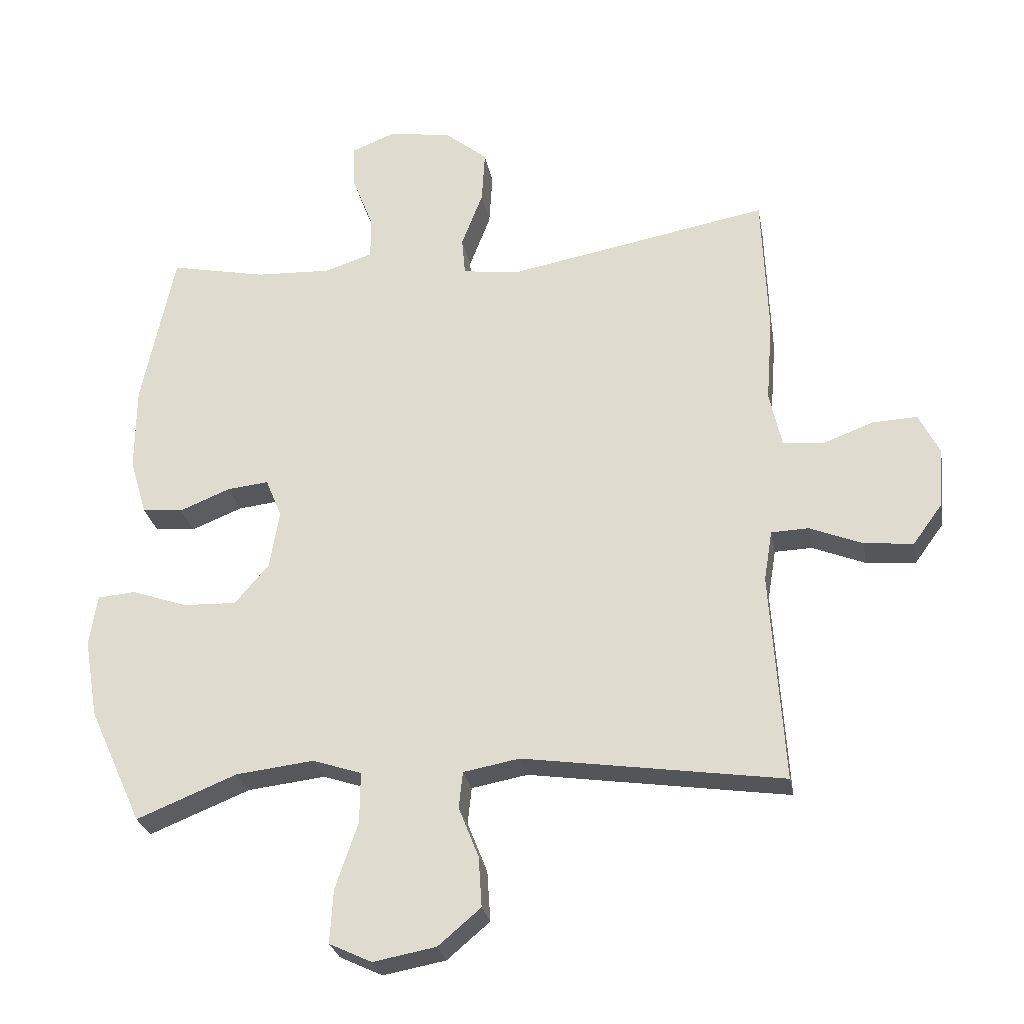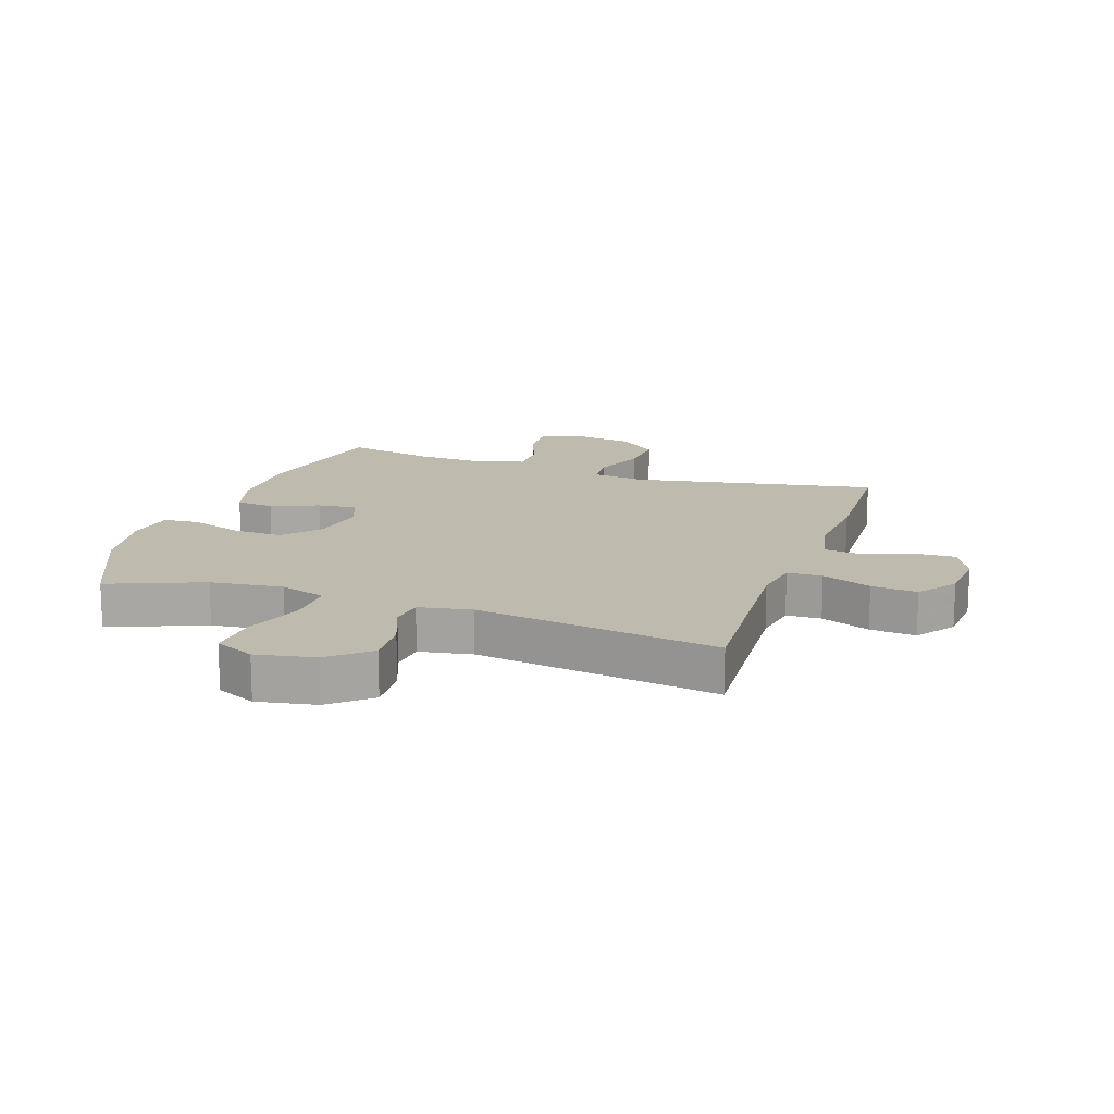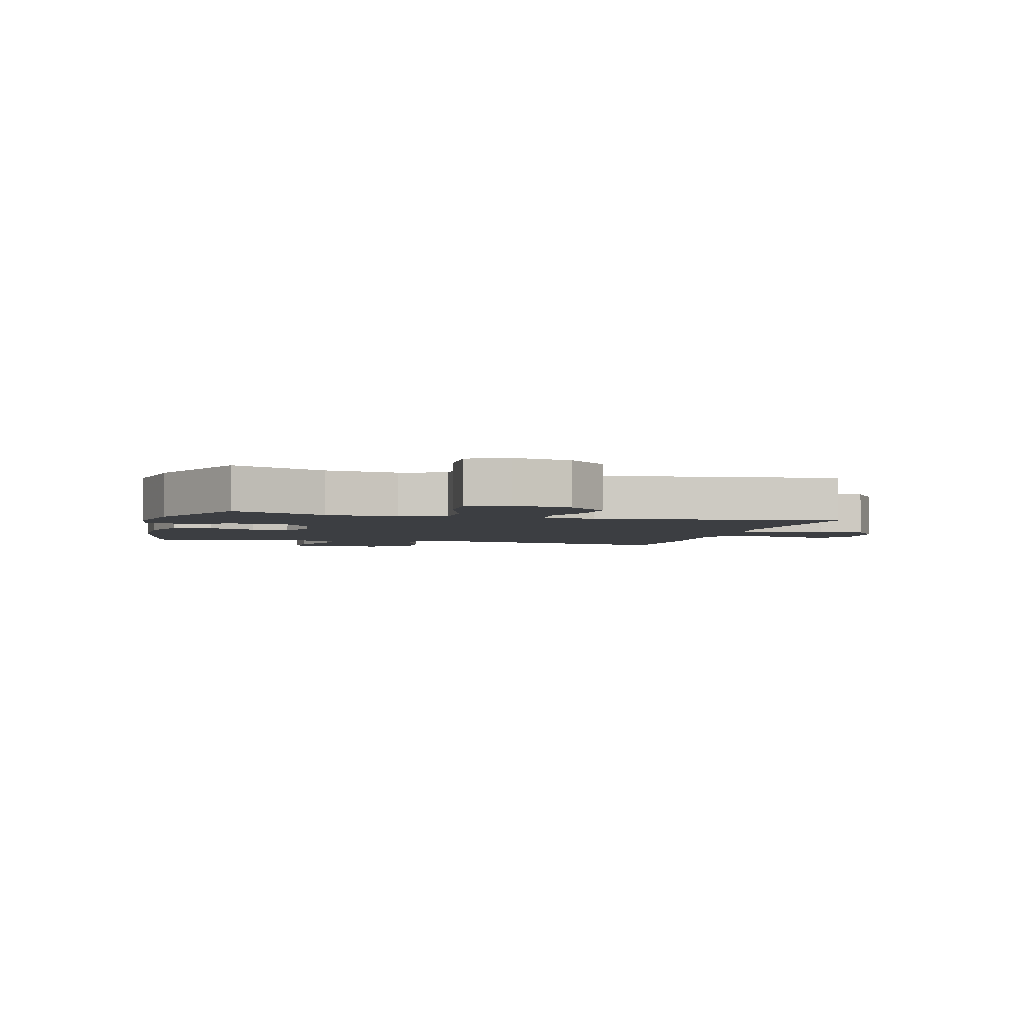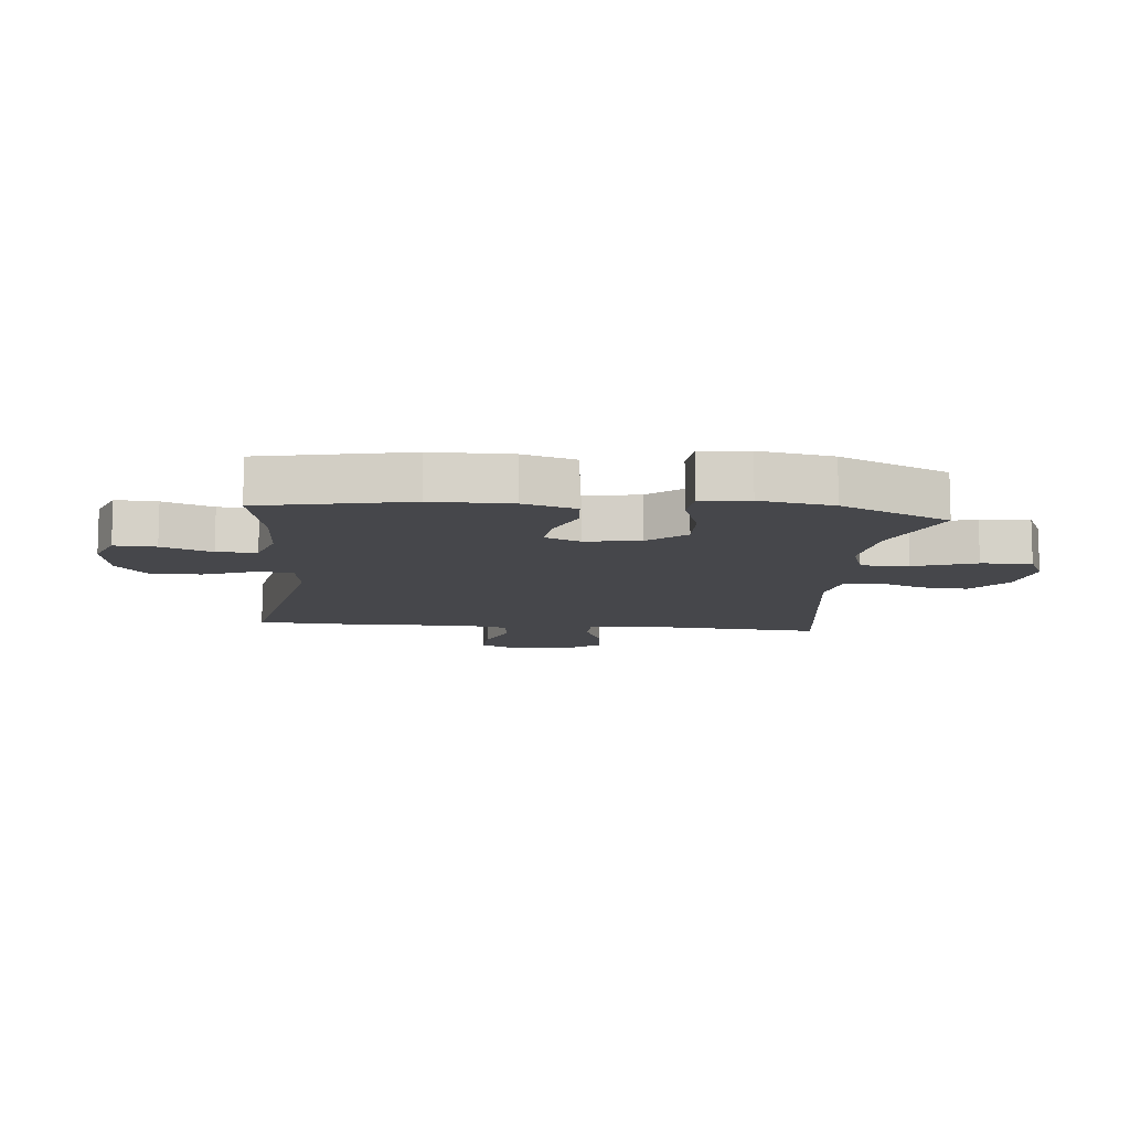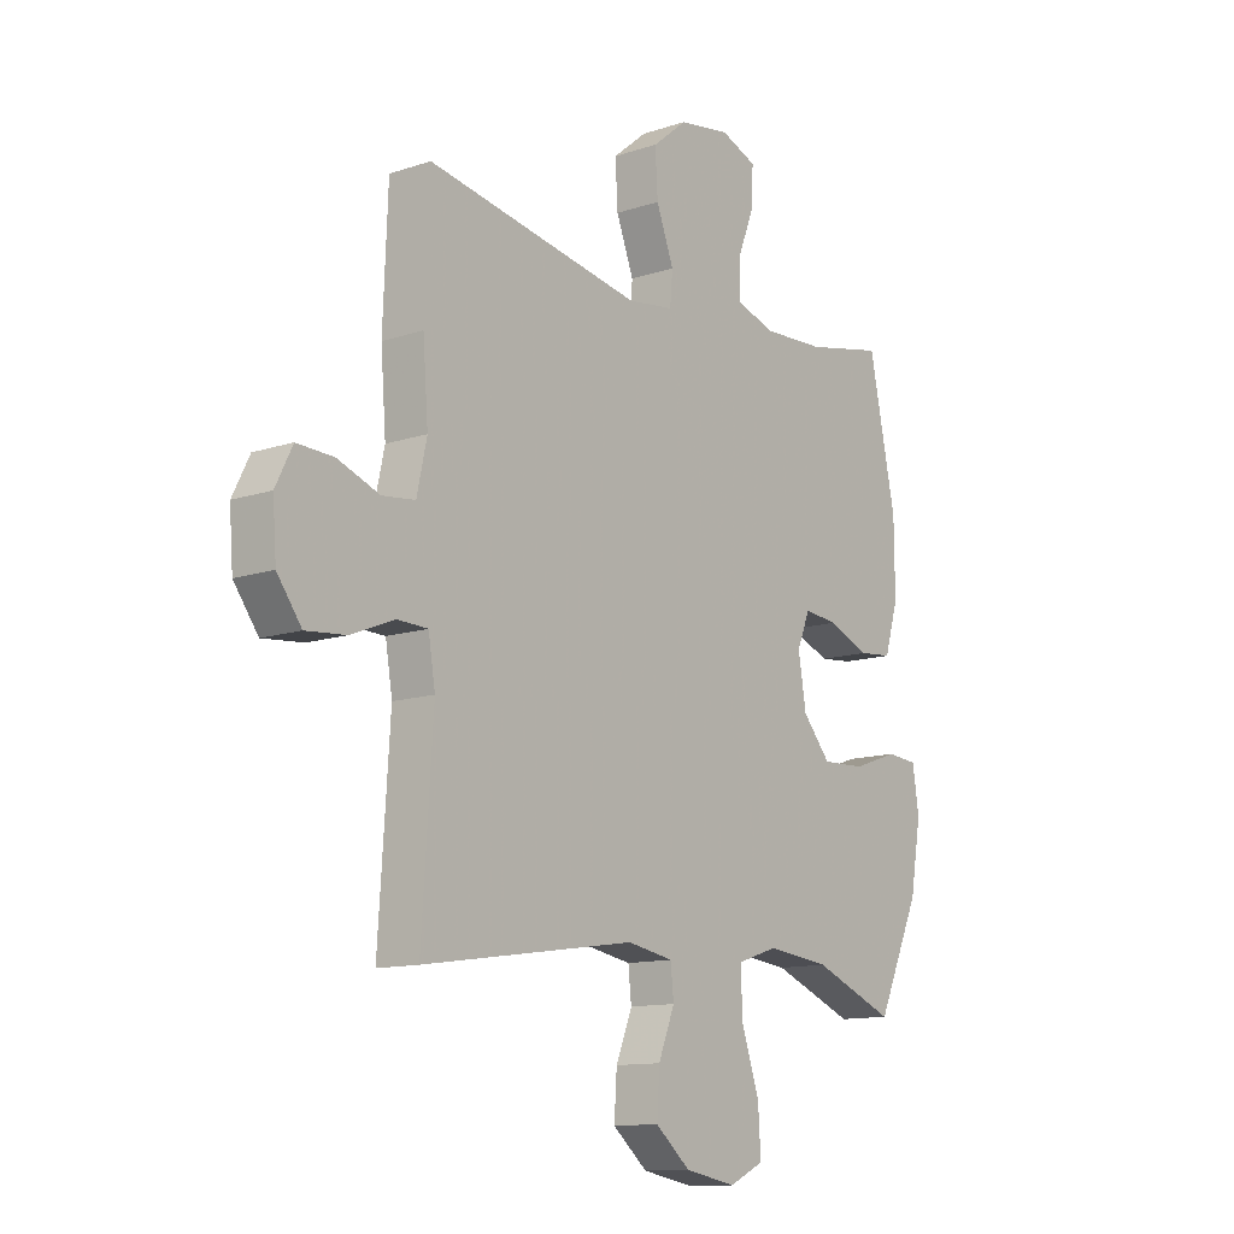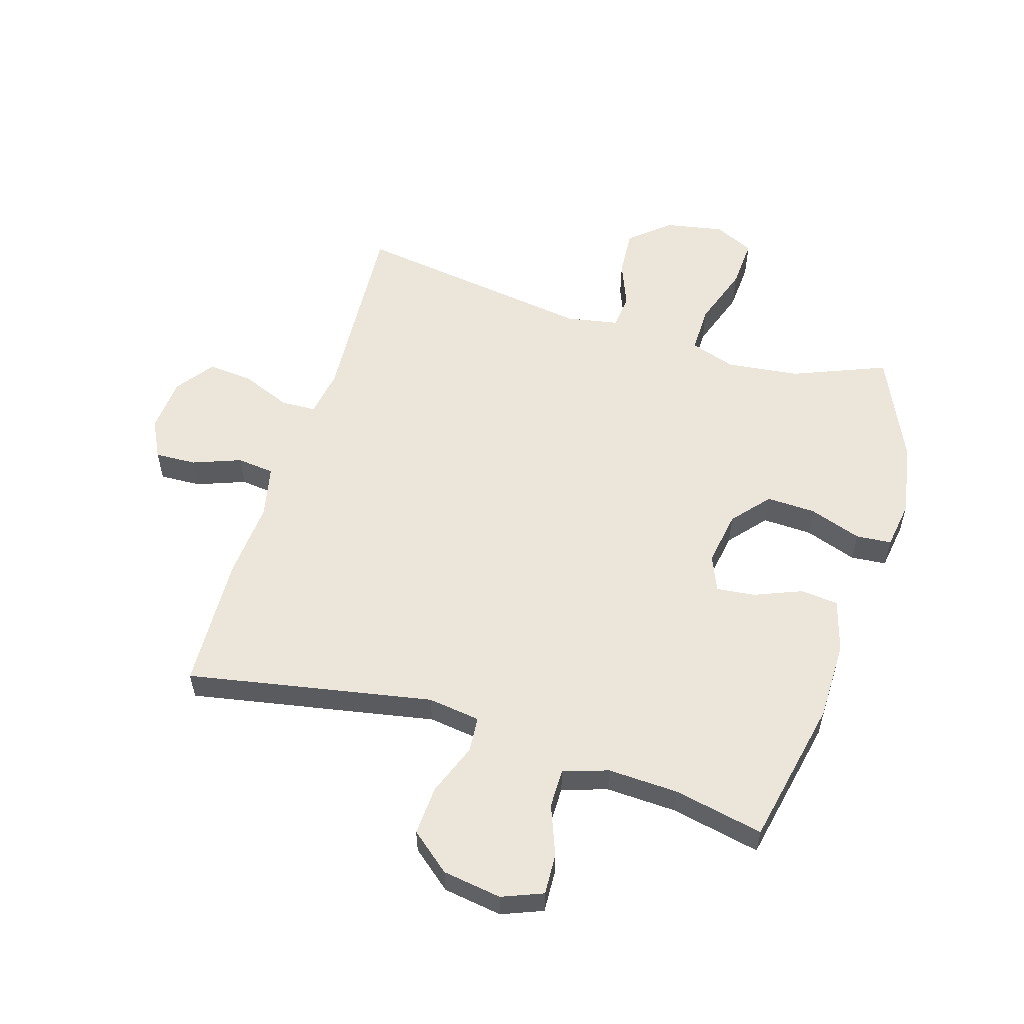
<metadata>
{"format":"obj","ext":"obj","renderer":"f3d","projection":"perspective","resolution":1024,"background":"white","views":[{"elev":-26.9,"azim":-169.9,"up":"+Z"},{"elev":15.6,"azim":-161.1,"up":"+Y"},{"elev":-3.3,"azim":164.7,"up":"+Y"},{"elev":-10.7,"azim":84.3,"up":"+Y"},{"elev":-12.2,"azim":-51.9,"up":"+Z"},{"elev":56.2,"azim":17.0,"up":"+Y"}]}
</metadata>
<code>
v -0.5 0.07 -0.5
v -0.479 0.07 -0.174
v -0.492 0.07 -0.095
v -0.55 0.07 -0.093
v -0.632 0.07 -0.126
v -0.708 0.07 -0.133
v -0.754 0.07 -0.07
v -0.761 0.07 0.022
v -0.729 0.07 0.086
v -0.66 0.07 0.083
v -0.58 0.07 0.053
v -0.518 0.07 0.06
v -0.499 0.07 0.147
v -0.509 0.07 0.277
v -0.5 0.07 0.5
v -0.092 0.07 0.424
v -0.005 0.07 0.436
v 0 0.07 0.495
v -0.033 0.07 0.582
v -0.038 0.07 0.664
v 0.028 0.07 0.718
v 0.126 0.07 0.733
v 0.194 0.07 0.706
v 0.191 0.07 0.637
v 0.159 0.07 0.554
v 0.159 0.07 0.488
v 0.234 0.07 0.464
v 0.351 0.07 0.469
v 0.5 0.07 0.5
v 0.551 0.07 0.254
v 0.552 0.07 0.122
v 0.526 0.07 0.034
v 0.463 0.07 0.028
v 0.384 0.07 0.06
v 0.32 0.07 0.067
v 0.295 0.07 0.007
v 0.31 0.07 -0.084
v 0.363 0.07 -0.146
v 0.445 0.07 -0.143
v 0.532 0.07 -0.113
v 0.591 0.07 -0.118
v 0.603 0.07 -0.198
v 0.582 0.07 -0.32
v 0.5 0.07 -0.5
v 0.344 0.07 -0.437
v 0.224 0.07 -0.423
v 0.148 0.07 -0.448
v 0.149 0.07 -0.527
v 0.184 0.07 -0.63
v 0.189 0.07 -0.713
v 0.123 0.07 -0.744
v 0.026 0.07 -0.726
v -0.04 0.07 -0.67
v -0.035 0.07 -0.592
v -0.004 0.07 -0.514
v -0.01 0.07 -0.457
v -0.097 0.07 -0.441
v -0.5 0 -0.5
v -0.479 0 -0.174
v -0.492 0 -0.095
v -0.55 0 -0.093
v -0.632 0 -0.126
v -0.708 0 -0.133
v -0.754 0 -0.07
v -0.761 0 0.022
v -0.729 0 0.086
v -0.66 0 0.083
v -0.58 0 0.053
v -0.518 0 0.06
v -0.499 0 0.147
v -0.509 0 0.277
v -0.5 0 0.5
v -0.092 0 0.424
v -0.005 0 0.436
v 0 0 0.495
v -0.033 0 0.582
v -0.038 0 0.664
v 0.028 0 0.718
v 0.126 0 0.733
v 0.194 0 0.706
v 0.191 0 0.637
v 0.159 0 0.554
v 0.159 0 0.488
v 0.234 0 0.464
v 0.351 0 0.469
v 0.5 0 0.5
v 0.551 0 0.254
v 0.552 0 0.122
v 0.526 0 0.034
v 0.463 0 0.028
v 0.384 0 0.06
v 0.32 0 0.067
v 0.295 0 0.007
v 0.31 0 -0.084
v 0.363 0 -0.146
v 0.445 0 -0.143
v 0.532 0 -0.113
v 0.591 0 -0.118
v 0.603 0 -0.198
v 0.582 0 -0.32
v 0.5 0 -0.5
v 0.344 0 -0.437
v 0.224 0 -0.423
v 0.148 0 -0.448
v 0.149 0 -0.527
v 0.184 0 -0.63
v 0.189 0 -0.713
v 0.123 0 -0.744
v 0.026 0 -0.726
v -0.04 0 -0.67
v -0.035 0 -0.592
v -0.004 0 -0.514
v -0.01 0 -0.457
v -0.097 0 -0.441
f 53 54 55
f 52 53 55
f 51 52 55
f 50 51 55
f 49 50 55
f 48 49 55
f 47 48 55 56
f 46 47 56 57
f 43 44 45
f 42 43 45
f 41 42 45
f 40 41 45
f 39 40 45
f 38 39 45 46
f 37 38 46 57
f 32 33 34
f 31 32 34
f 30 31 34
f 29 30 34
f 28 29 34
f 27 28 34 35
f 26 27 35 36
f 23 24 25
f 22 23 25
f 21 22 25
f 20 21 25
f 19 20 25
f 18 19 25
f 17 18 25 26
f 13 14 15 16
f 12 13 16 17
f 9 10 11
f 8 9 11
f 7 8 11
f 6 7 11
f 5 6 11
f 4 5 11
f 3 4 11 12
f 57 1 2
f 37 57 2
f 36 37 2
f 26 36 2
f 17 26 2
f 17 2 3
f 3 12 17
f 112 111 110
f 112 110 109
f 112 109 108
f 112 108 107
f 112 107 106
f 112 106 105
f 113 112 105 104
f 114 113 104 103
f 102 101 100
f 102 100 99
f 102 99 98
f 102 98 97
f 102 97 96
f 103 102 96 95
f 114 103 95 94
f 91 90 89
f 91 89 88
f 91 88 87
f 91 87 86
f 91 86 85
f 92 91 85 84
f 93 92 84 83
f 82 81 80
f 82 80 79
f 82 79 78
f 82 78 77
f 82 77 76
f 82 76 75
f 83 82 75 74
f 73 72 71 70
f 74 73 70 69
f 68 67 66
f 68 66 65
f 68 65 64
f 68 64 63
f 68 63 62
f 68 62 61
f 69 68 61 60
f 59 58 114
f 59 114 94
f 59 94 93
f 59 93 83
f 59 83 74
f 60 59 74
f 74 69 60
f 1 58 59 2
f 2 59 60 3
f 3 60 61 4
f 4 61 62 5
f 5 62 63 6
f 6 63 64 7
f 7 64 65 8
f 8 65 66 9
f 9 66 67 10
f 10 67 68 11
f 11 68 69 12
f 12 69 70 13
f 13 70 71 14
f 14 71 72 15
f 15 72 73 16
f 16 73 74 17
f 17 74 75 18
f 18 75 76 19
f 19 76 77 20
f 20 77 78 21
f 21 78 79 22
f 22 79 80 23
f 23 80 81 24
f 24 81 82 25
f 25 82 83 26
f 26 83 84 27
f 27 84 85 28
f 28 85 86 29
f 29 86 87 30
f 30 87 88 31
f 31 88 89 32
f 32 89 90 33
f 33 90 91 34
f 34 91 92 35
f 35 92 93 36
f 36 93 94 37
f 37 94 95 38
f 38 95 96 39
f 39 96 97 40
f 40 97 98 41
f 41 98 99 42
f 42 99 100 43
f 43 100 101 44
f 44 101 102 45
f 45 102 103 46
f 46 103 104 47
f 47 104 105 48
f 48 105 106 49
f 49 106 107 50
f 50 107 108 51
f 51 108 109 52
f 52 109 110 53
f 53 110 111 54
f 54 111 112 55
f 55 112 113 56
f 56 113 114 57
f 57 114 58 1

</code>
